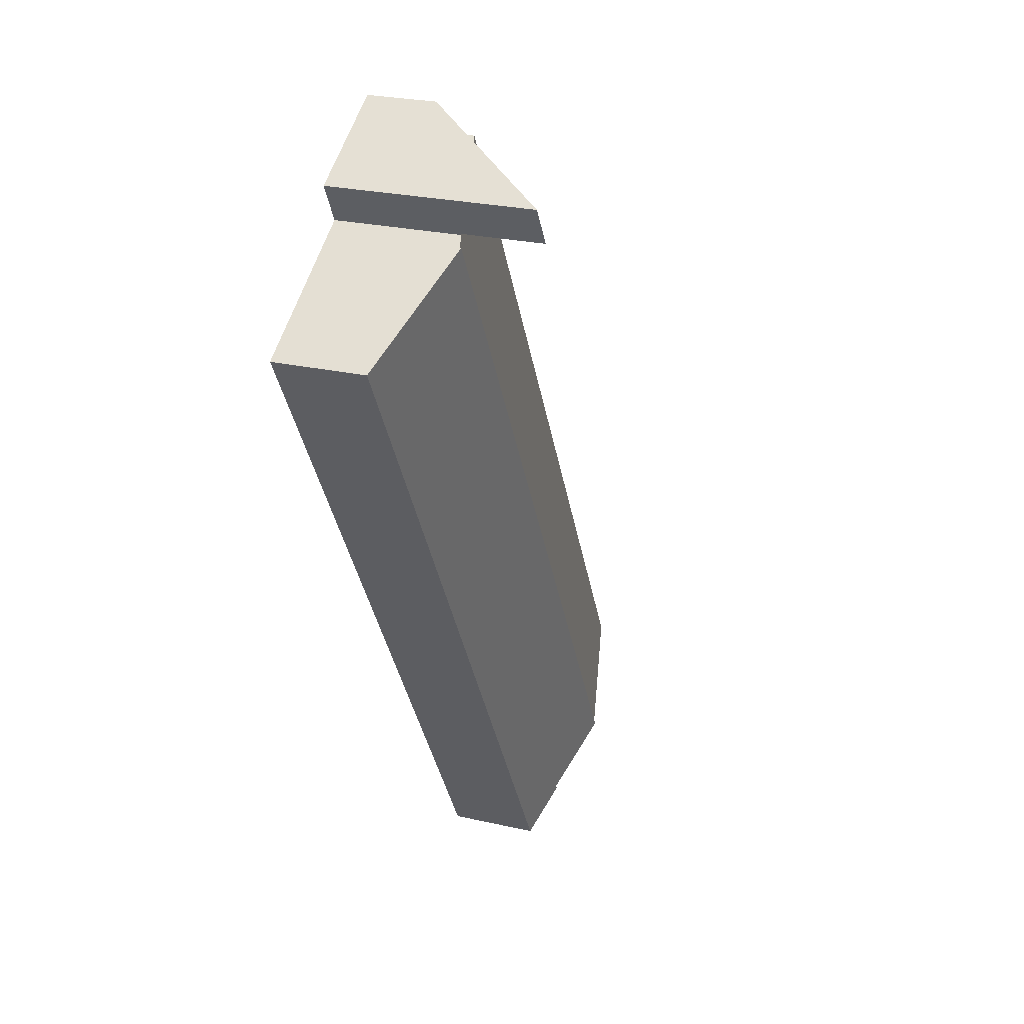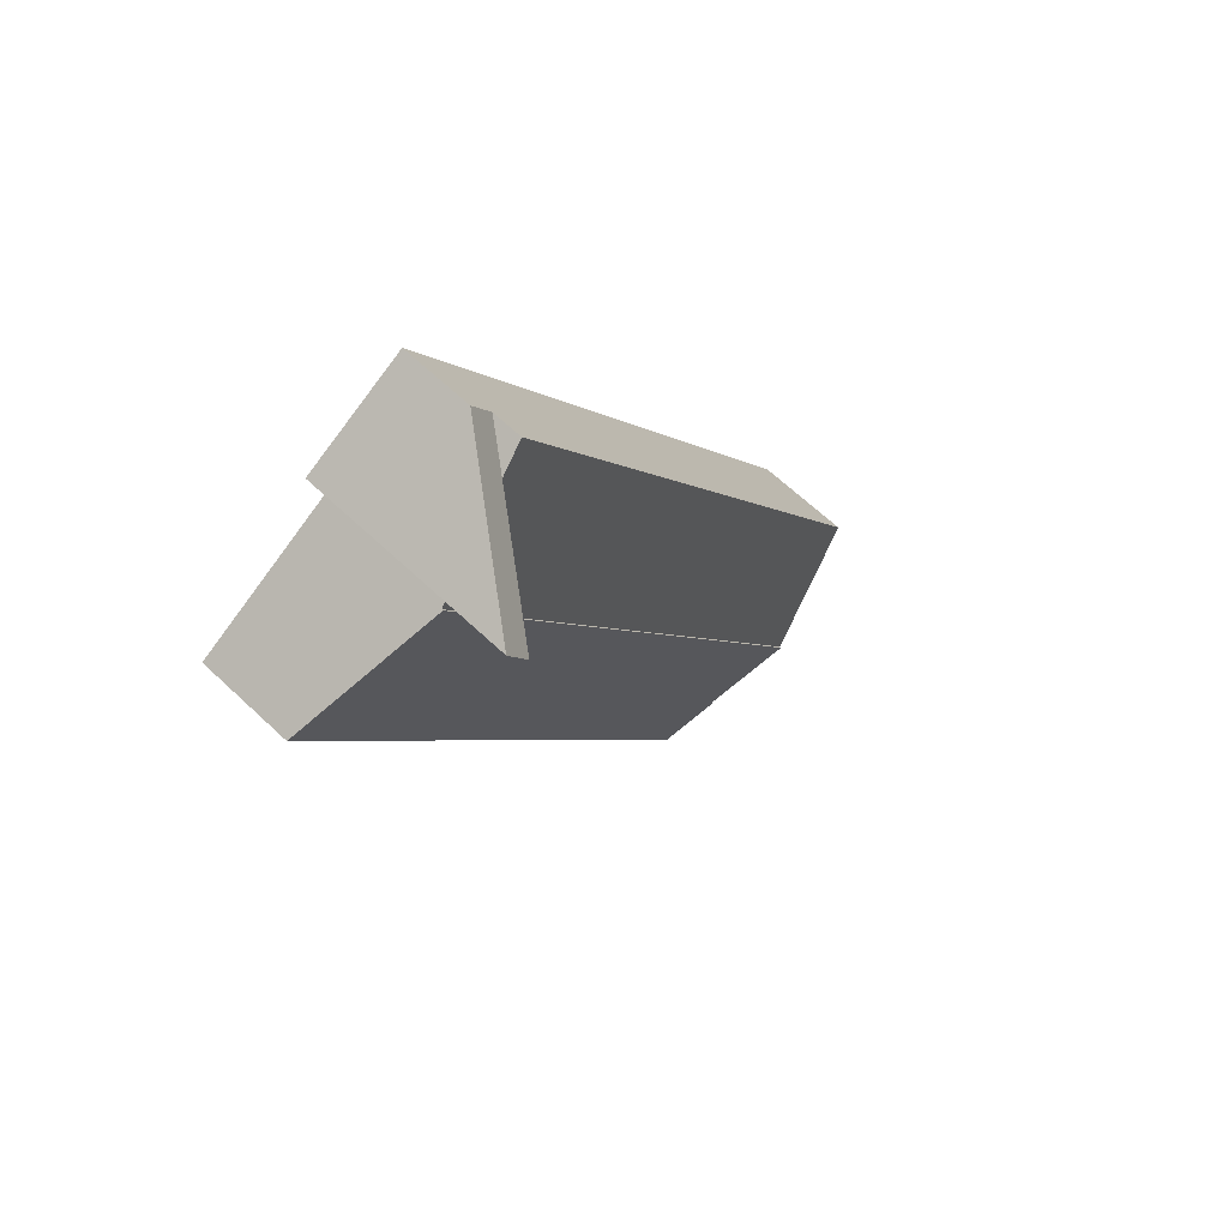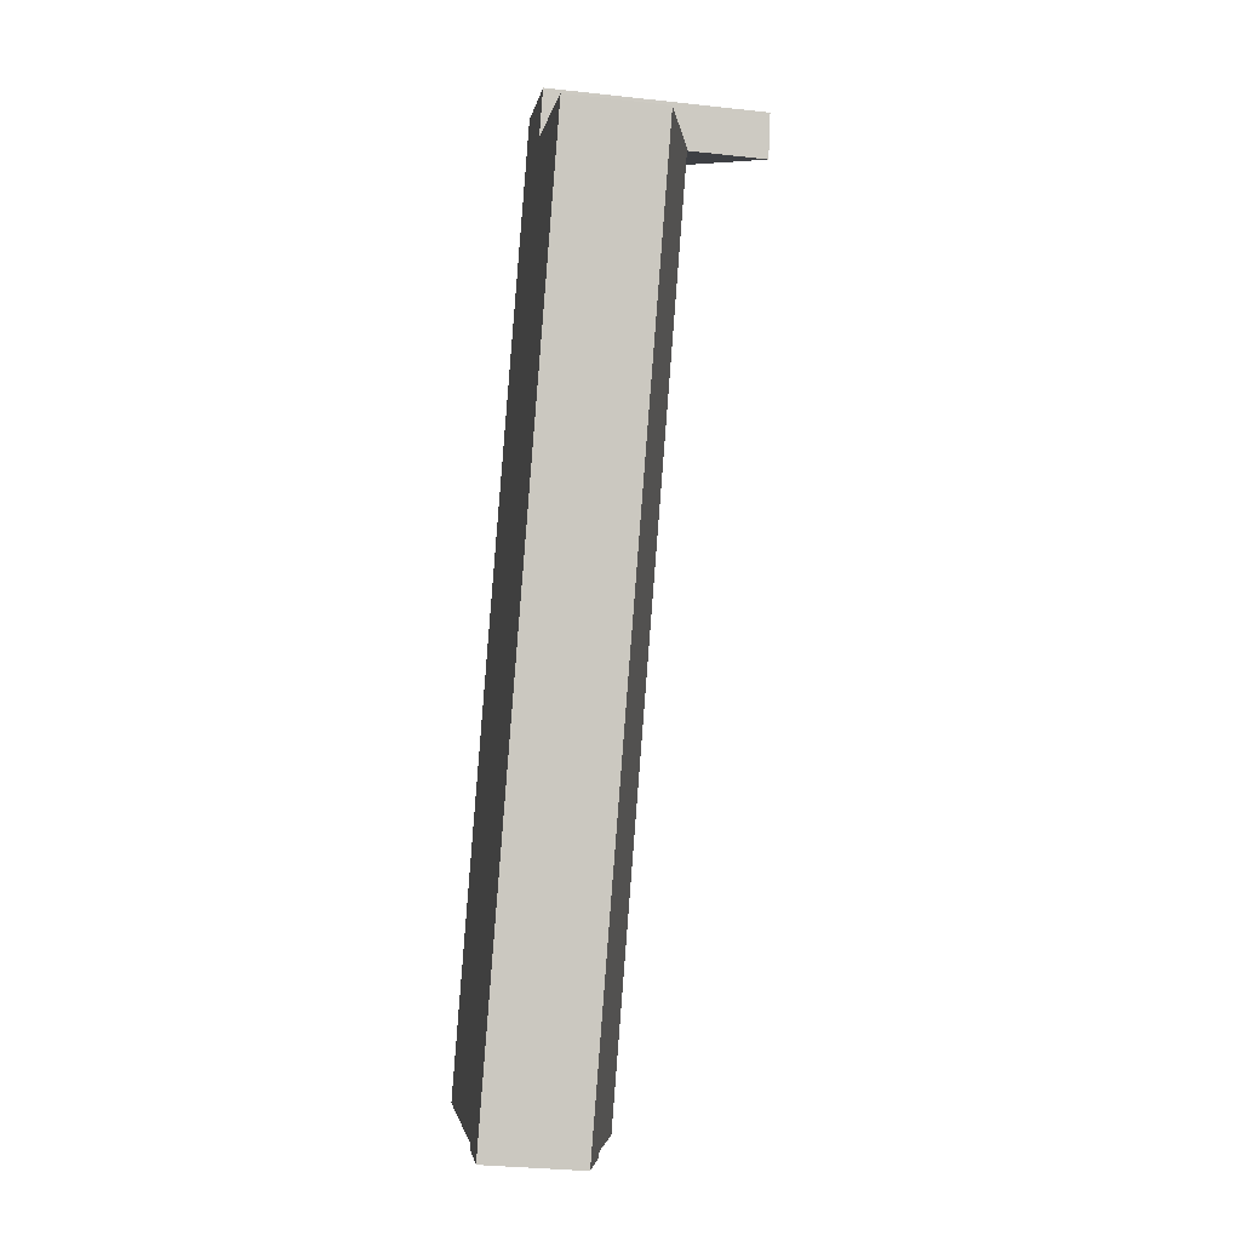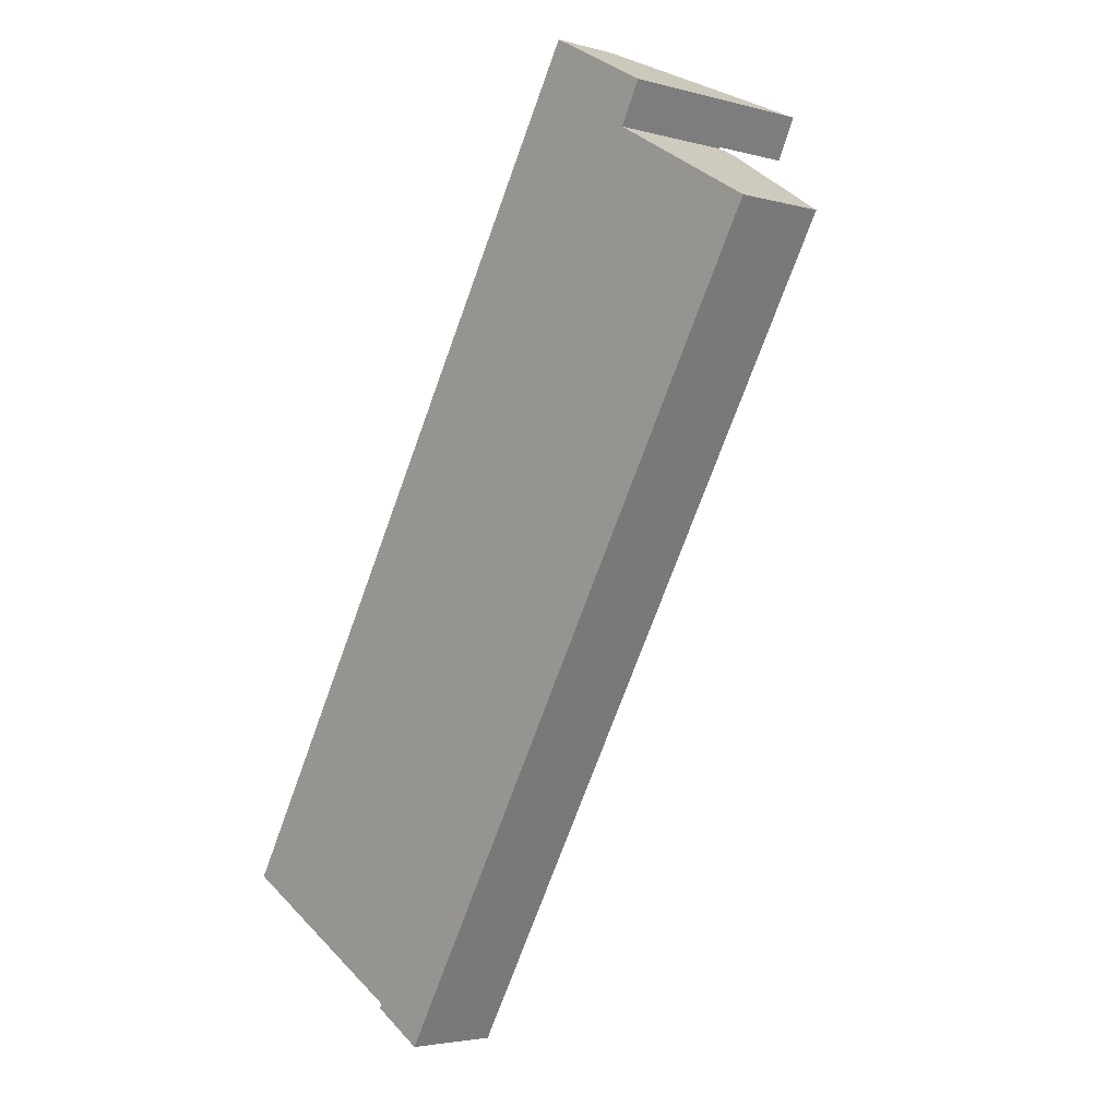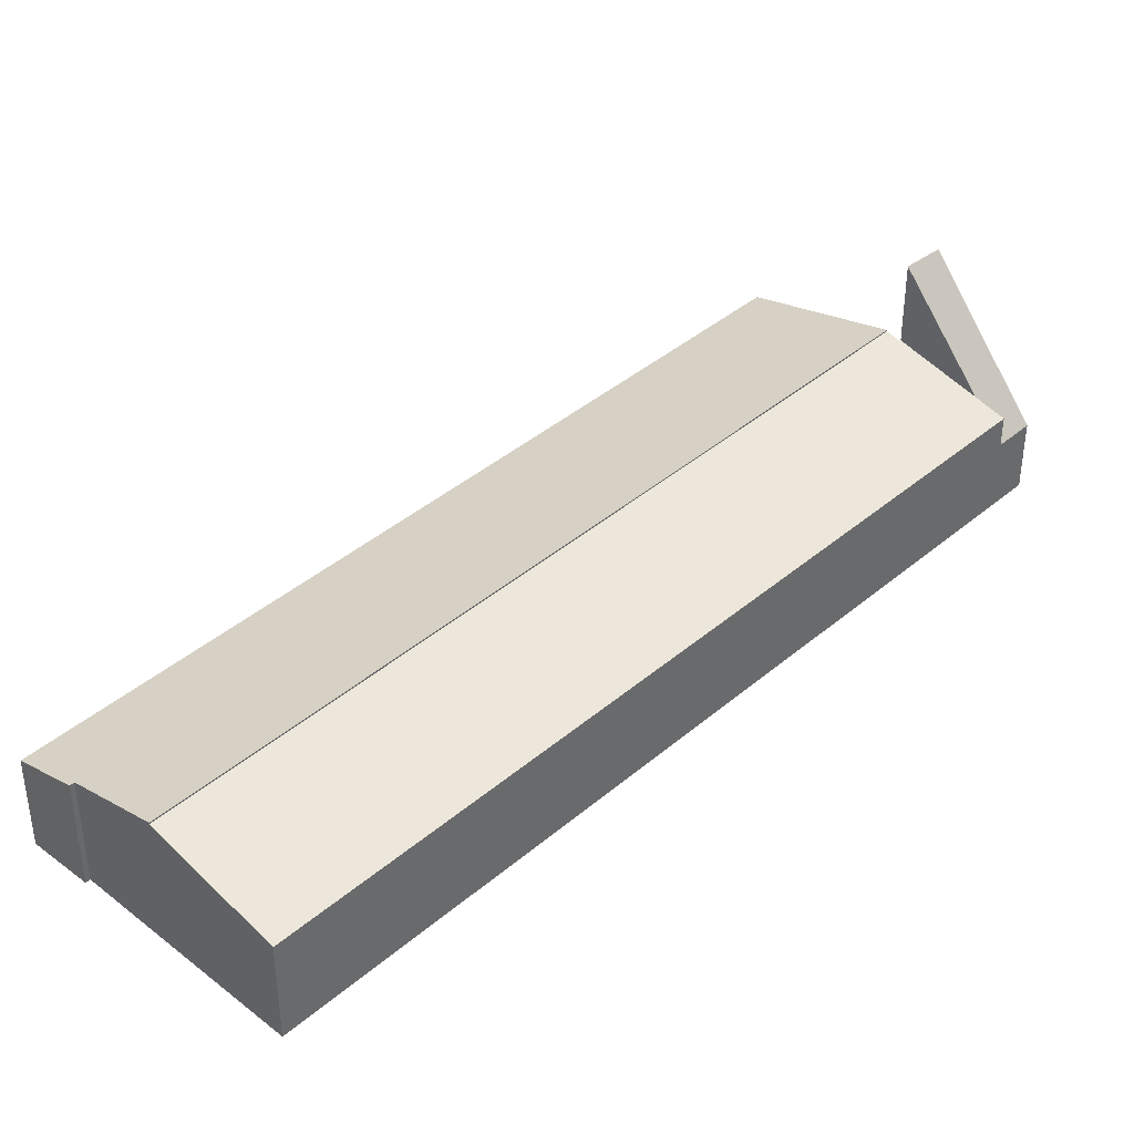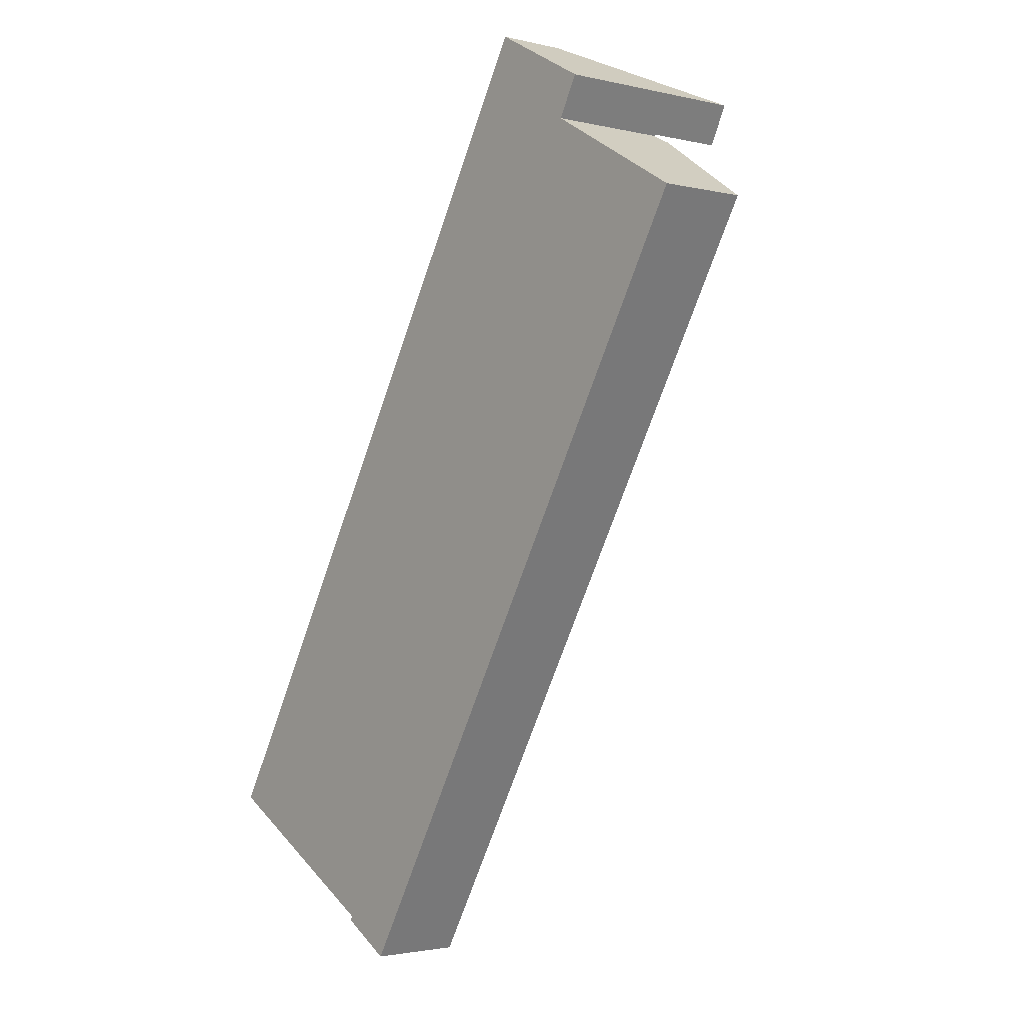
<metadata>
{"format":"obj","ext":"obj","renderer":"f3d","projection":"perspective","resolution":1024,"background":"white","views":[{"elev":26.1,"azim":109.9,"up":"+Z"},{"elev":64.7,"azim":133.6,"up":"+Z"},{"elev":-31.9,"azim":81.1,"up":"+Z"},{"elev":-3.5,"azim":47.5,"up":"+Z"},{"elev":40.4,"azim":-106.2,"up":"+Y"},{"elev":-2.2,"azim":49.9,"up":"+Z"}]}
</metadata>
<code>
v  8.214 8.983 -4.683
v  37.54 8.753 48.34
v  38.46 8.983 47.81
v  32.28 7.416 51.5
v  30.32 6.923 52.63
v  0 6.923 4.239e-16
v  37.59 8.752 48.44
v  30.32 -3.222e-15 52.63
v  37.59 -2.966e-15 48.44
v  32.28 -3.153e-15 51.5
v  38.46 -2.928e-15 47.81
v  37.54 -2.96e-15 48.34
v  8.214 2.868e-16 -4.683
v  0 0 0
v  38.99 14.3 51.05
v  37.59 14.41 48.44
v  31.72 4.834 55.05
v  30.32 4.834 52.63
v  31.72 -3.371e-15 55.05
v  38.99 -3.126e-15 51.05
v  38.46 9.084 47.81
v  13.86 7.527 -7.898
v  8.214 9.093 -4.683
v  17.41 6.481 -10.42
v  44.99 6.489 37.6
v  47.76 6.49 42.42
v  13.86 7.477 -8.298
v  13.67 7.533 -8.18
v  17.41 6.379e-16 -10.42
v  13.67 5.009e-16 -8.18
v  13.86 5.081e-16 -8.298
v  13.86 4.836e-16 -7.898
v  47.76 -2.597e-15 42.42
v  44.99 -2.303e-15 37.6
g defaultobject
f 1 2 3
f 2 1 4
f 4 1 5
f 5 1 6
f 4 7 2
f 8 4 5
f 4 8 7
f 7 8 9
f 9 8 10
f 2 11 3
f 11 2 12
f 7 12 2
f 12 7 9
f 11 1 3
f 1 11 13
f 13 6 1
f 6 13 14
f 14 5 6
f 5 14 8
f 10 12 9
f 12 13 11
f 13 12 10
f 13 10 8
f 13 8 14
f 4 15 16
f 15 4 17
f 17 4 18
f 8 17 18
f 17 8 19
f 17 20 15
f 20 17 19
f 15 9 16
f 9 15 20
f 9 4 16
f 4 9 18
f 18 9 8
f 8 9 10
f 10 19 8
f 19 10 20
f 20 10 9
f 21 22 23
f 22 21 24
f 24 21 25
f 25 21 26
f 22 27 28
f 27 22 24
f 29 27 24
f 27 29 28
f 28 29 30
f 30 29 31
f 22 13 23
f 13 22 32
f 30 22 28
f 22 30 32
f 13 21 23
f 21 13 11
f 11 26 21
f 26 11 33
f 33 25 26
f 25 33 24
f 24 33 34
f 24 34 29
f 34 31 29
f 31 34 30
f 30 34 32
f 32 34 13
f 13 34 11
f 11 34 33

</code>
